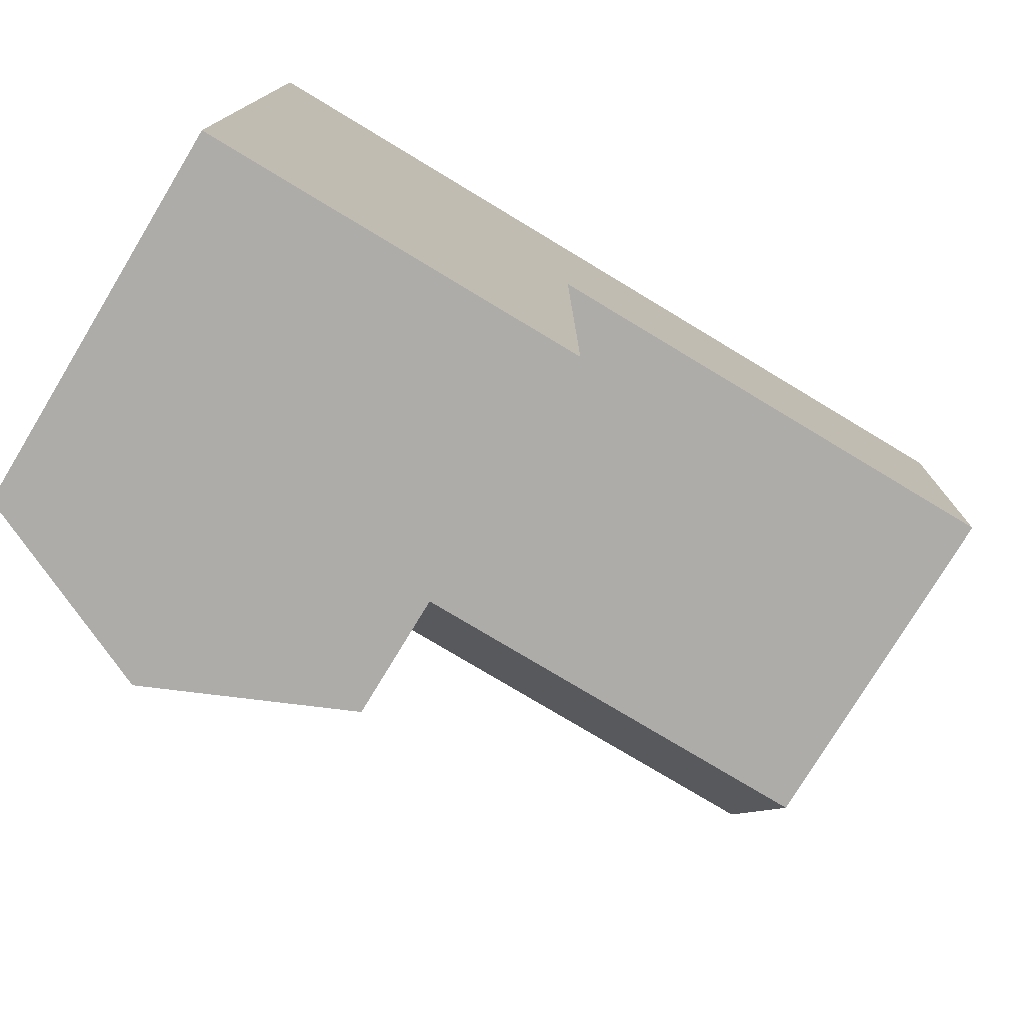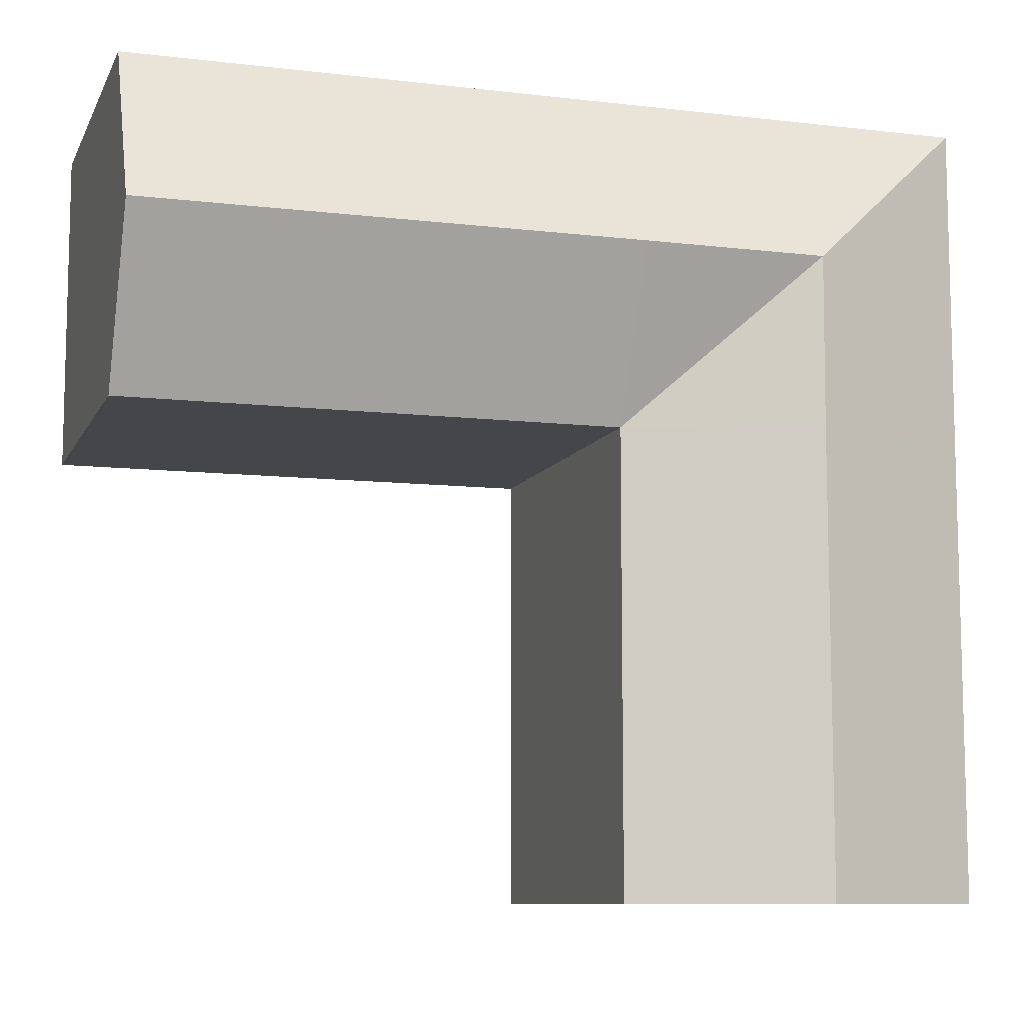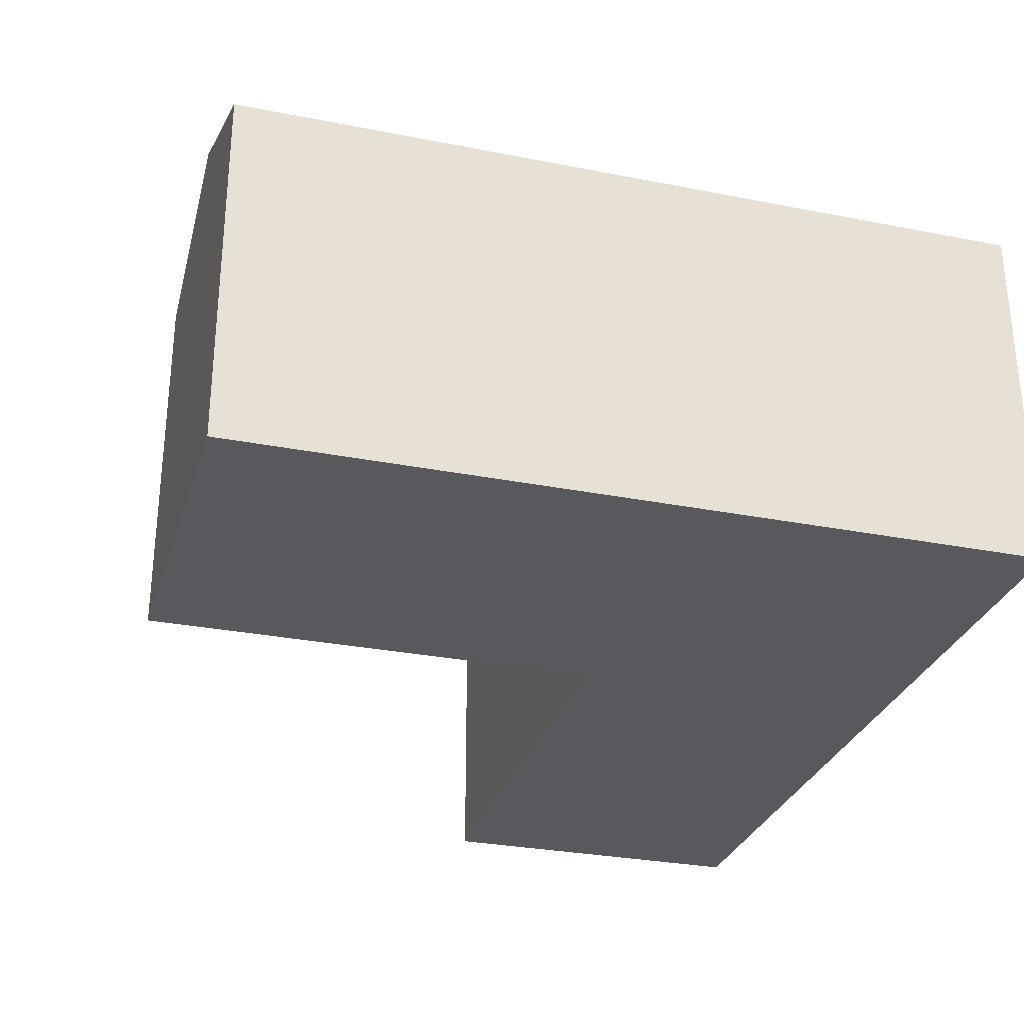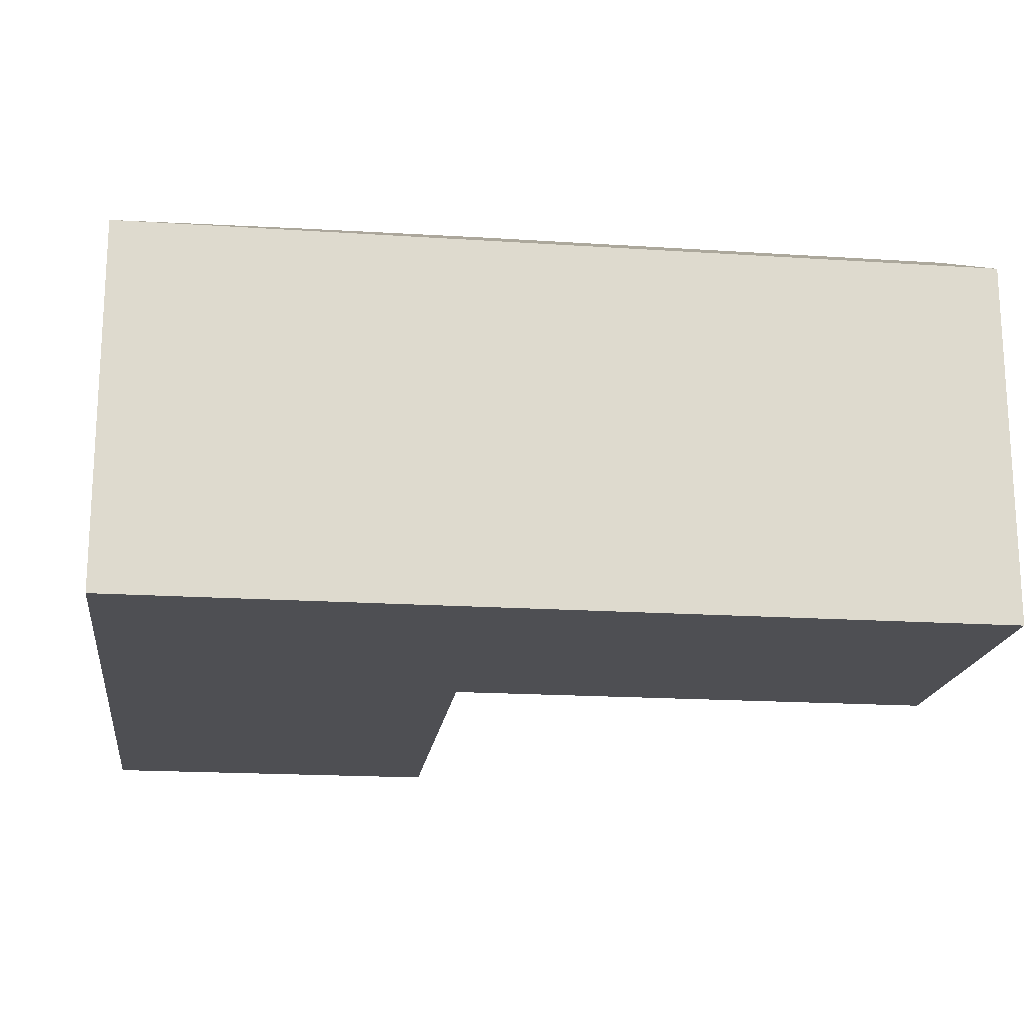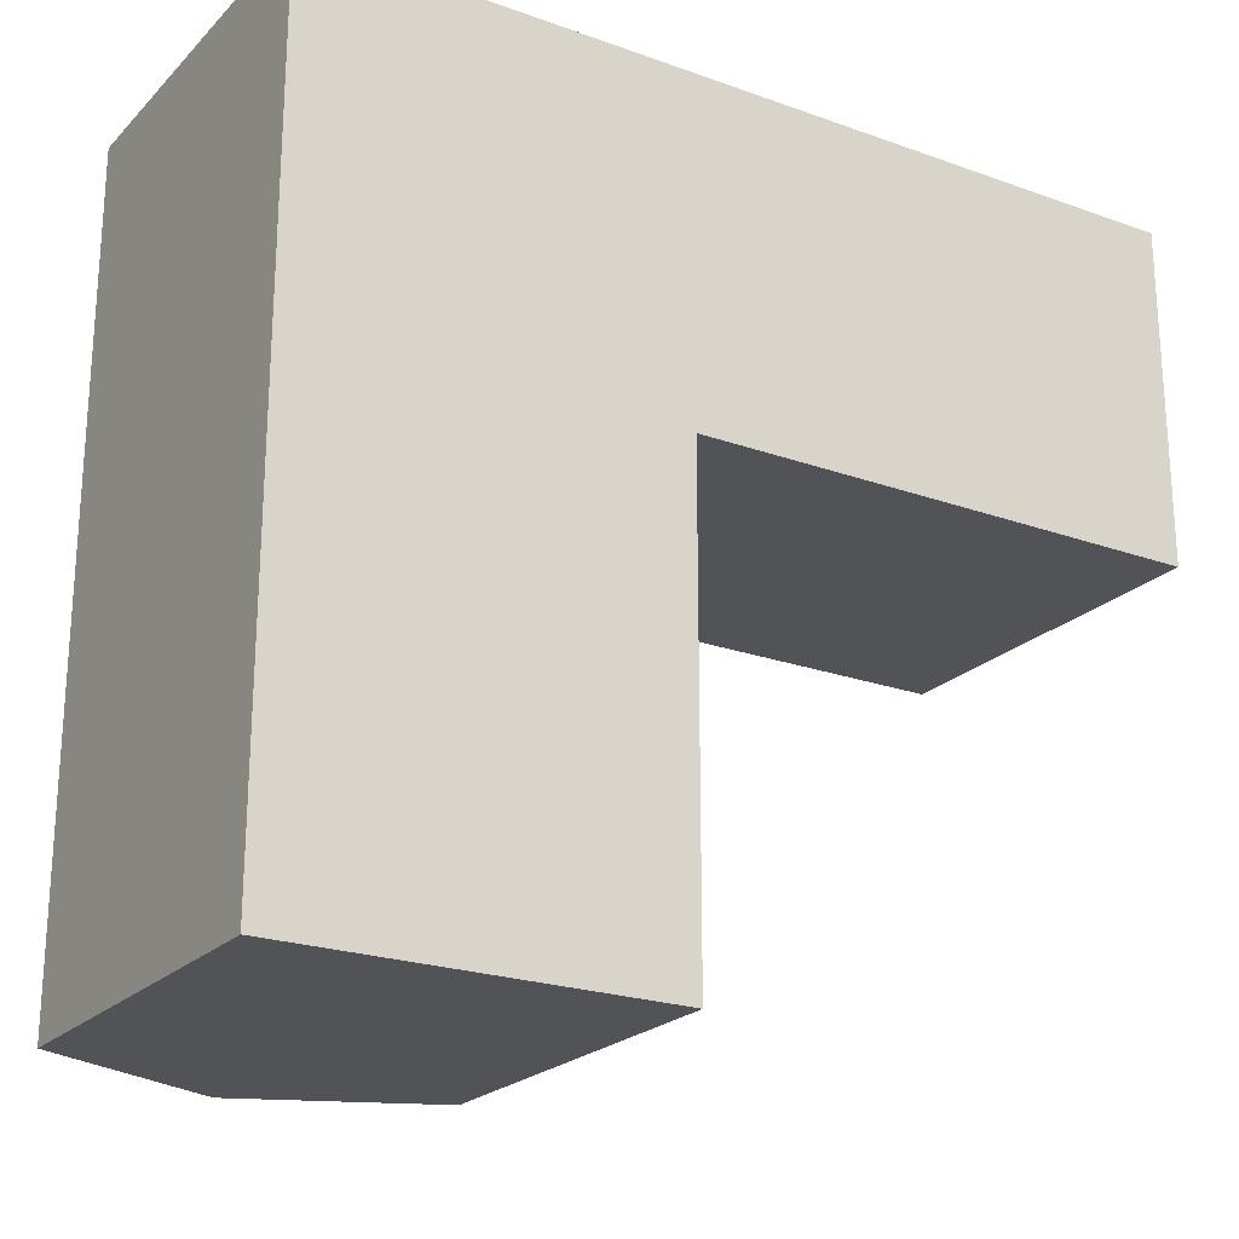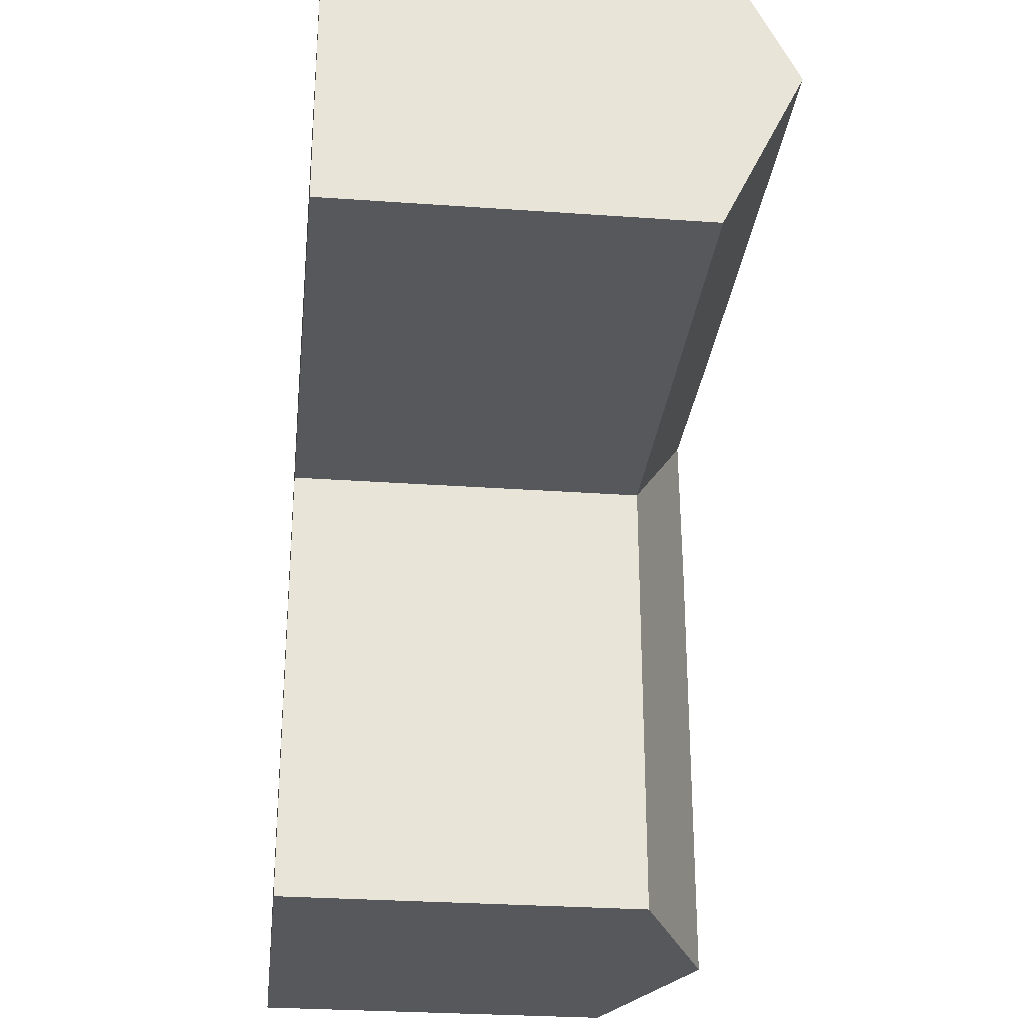
<metadata>
{"format":"obj","ext":"obj","renderer":"f3d","projection":"perspective","resolution":1024,"background":"white","views":[{"elev":-76.9,"azim":-31.1,"up":"+Z"},{"elev":-9.4,"azim":162.8,"up":"+Z"},{"elev":-29.5,"azim":-106.2,"up":"+Y"},{"elev":-18.2,"azim":-7.3,"up":"+Y"},{"elev":-22.4,"azim":-31.8,"up":"+Z"},{"elev":-28.6,"azim":83.9,"up":"+Z"}]}
</metadata>
<code>
o Cube
v 11.61 22.17 -38.9
v 11.61 -1.052 -38.9
v 11.61 22.17 11.61
v 11.61 -1.052 11.61
v -11.61 22.17 -38.9
v -11.61 -1.052 -38.9
v -11.61 22.17 11.61
v -11.61 -1.052 11.61
v -11.61 -1.052 -9.505
v 11.61 22.17 -9.505
v -11.61 22.17 -9.505
v 11.61 -1.052 -9.505
v 43.44 22.17 11.61
v 43.44 -1.052 11.61
v 43.44 22.17 -9.505
v 43.44 -1.052 -9.505
v -11.61 -1.052 1.15
v 11.61 27.37 1.15
v -11.61 22.17 1.15
v 11.61 -1.052 1.15
v 43.44 27.37 1.15
v 43.44 -1.052 1.15
v -0.1027 27.3 1.15
v 0 -1.052 -38.9
v 0 22.17 11.61
v 0 -1.052 11.61
v 0 27.37 -38.9
v 0 -1.052 -9.505
v 0 27.37 -9.505
v 0 -1.052 1.15
v 11.61 10.56 -38.9
v -11.61 10.56 11.61
v 11.61 10.56 11.61
v -11.61 10.56 -38.9
v 11.61 10.56 -9.505
v -11.61 10.56 -9.505
v 43.44 10.56 11.61
v 43.44 10.56 -9.505
v 43.44 10.56 1.15
v -11.61 10.56 1.15
v 0 10.56 -38.9
v 0 10.56 11.61
v 43.44 22.17 1.15
v 0 22.17 -38.9
f 23 19 7
f 42 25 7 32
f 36 11 5 34
f 30 20 4 26
f 33 4 14 37
f 44 27 1
f 31 1 10 35
f 24 2 12 28
f 40 19 11 36
f 27 5 11 29
f 43 21 13
f 20 12 16 22
f 18 3 13 21
f 35 10 15 38
f 18 10 23
f 10 18 21 15
f 4 20 22 14
f 15 21 43
f 32 7 19 40
f 28 12 20 30
f 29 11 19 23
f 25 23 7
f 3 18 23 25
f 10 29 23
f 9 28 30 17
f 1 27 29 10
f 6 24 28 9
f 5 27 44
f 17 30 26 8
f 33 3 25 42
f 4 33 42 26
f 6 34 41 24
f 8 32 40 17
f 16 38 39 22
f 12 35 38 16
f 22 39 37 14
f 17 40 36 9
f 2 31 35 12
f 24 41 31 2
f 3 33 37 13
f 9 36 34 6
f 26 42 32 8
f 38 15 43 39
f 39 43 13 37
f 34 5 44 41
f 41 44 1 31

</code>
